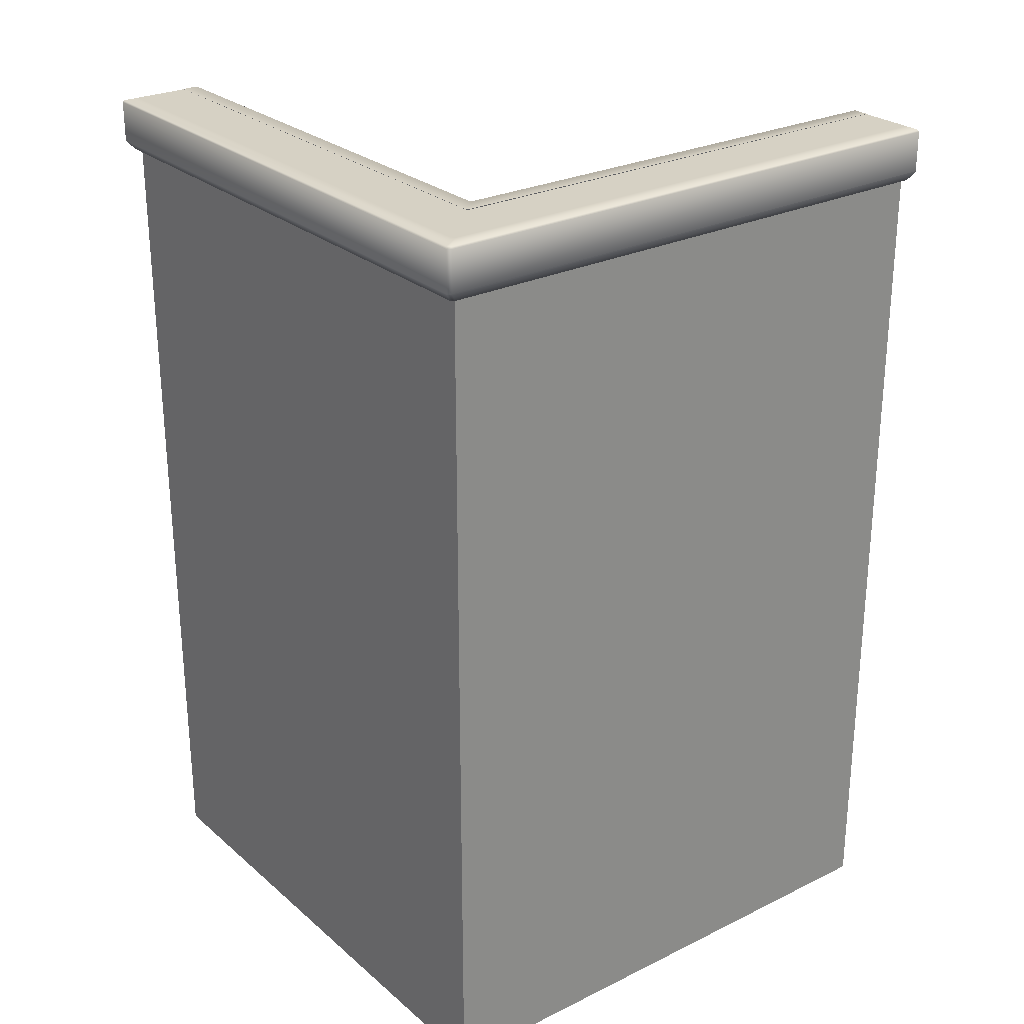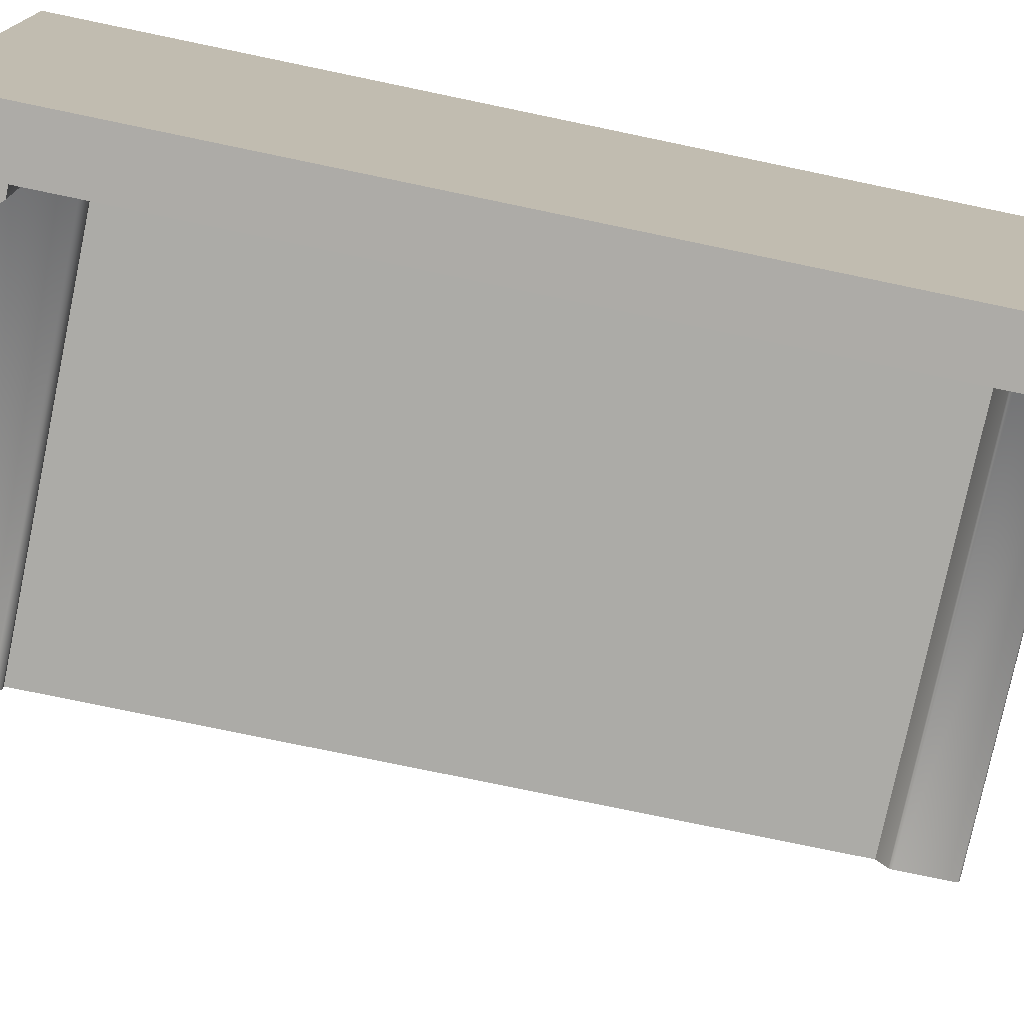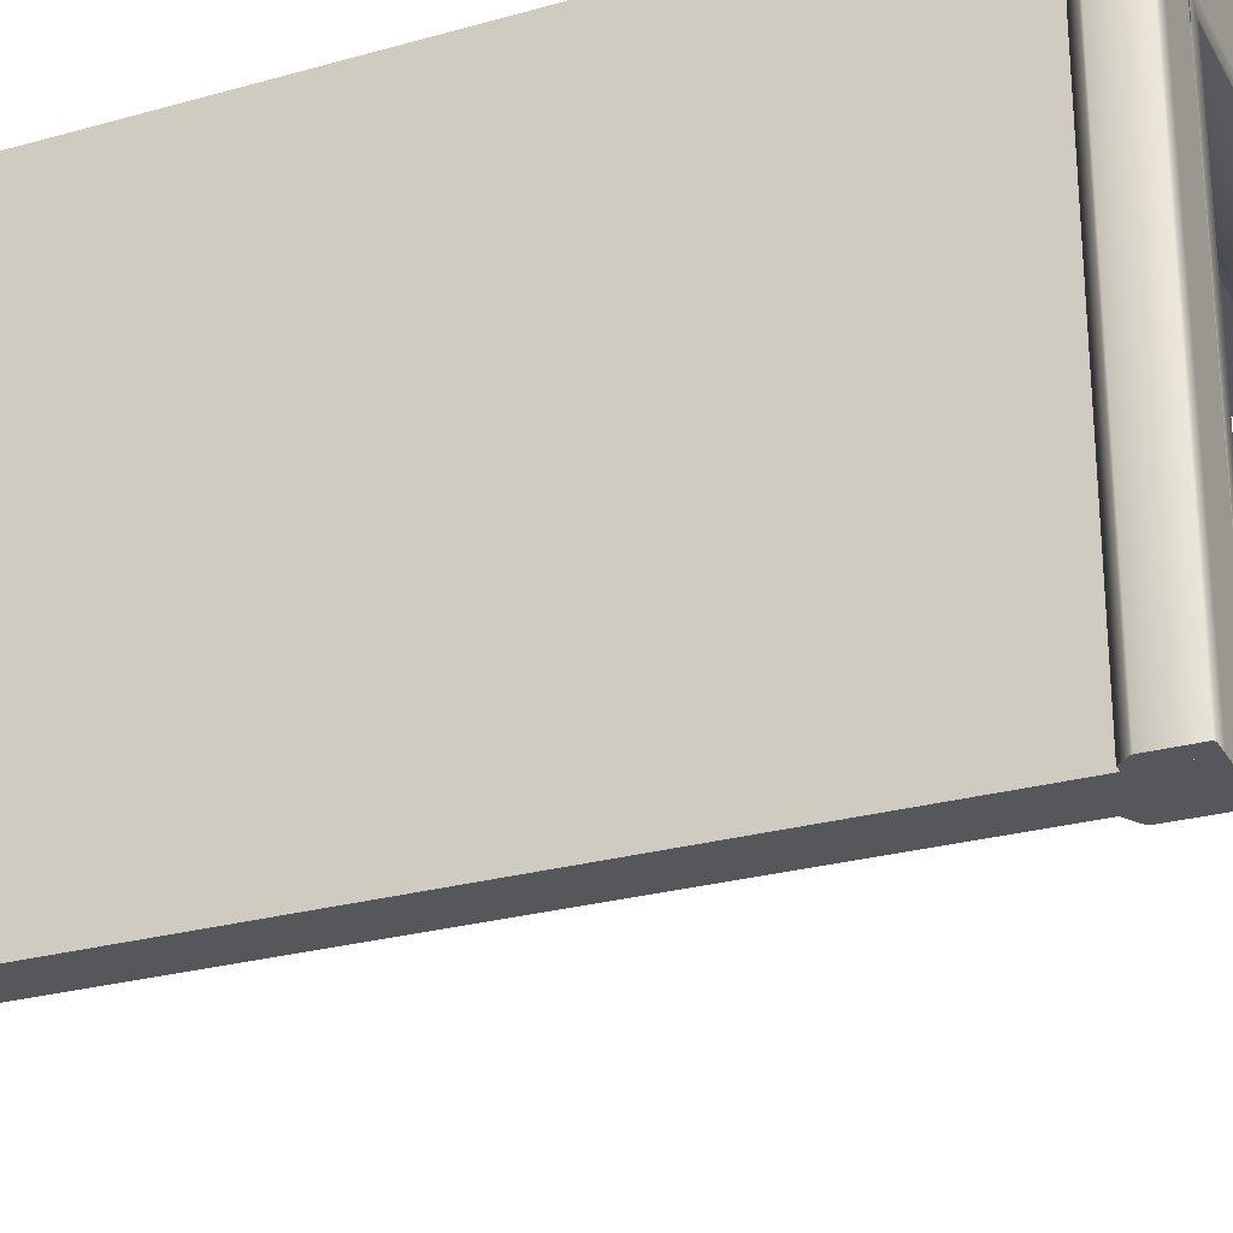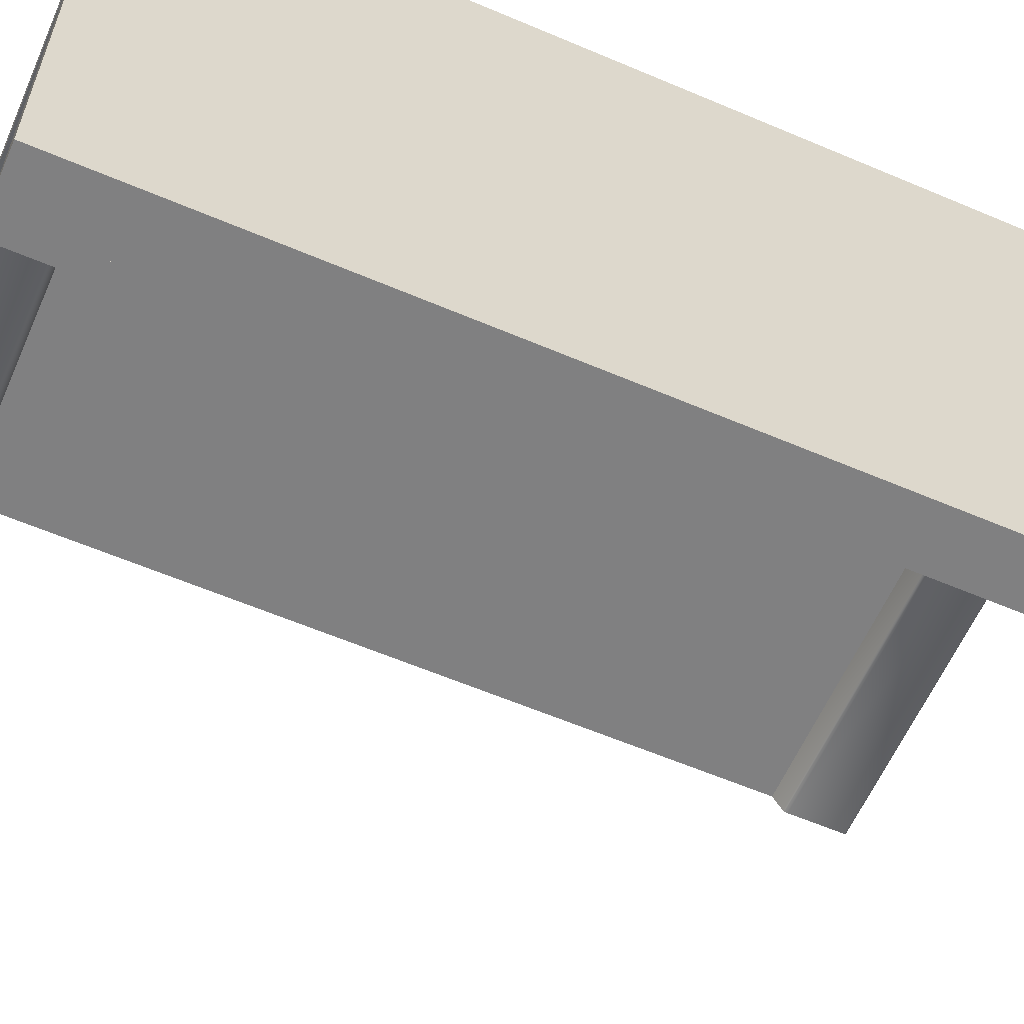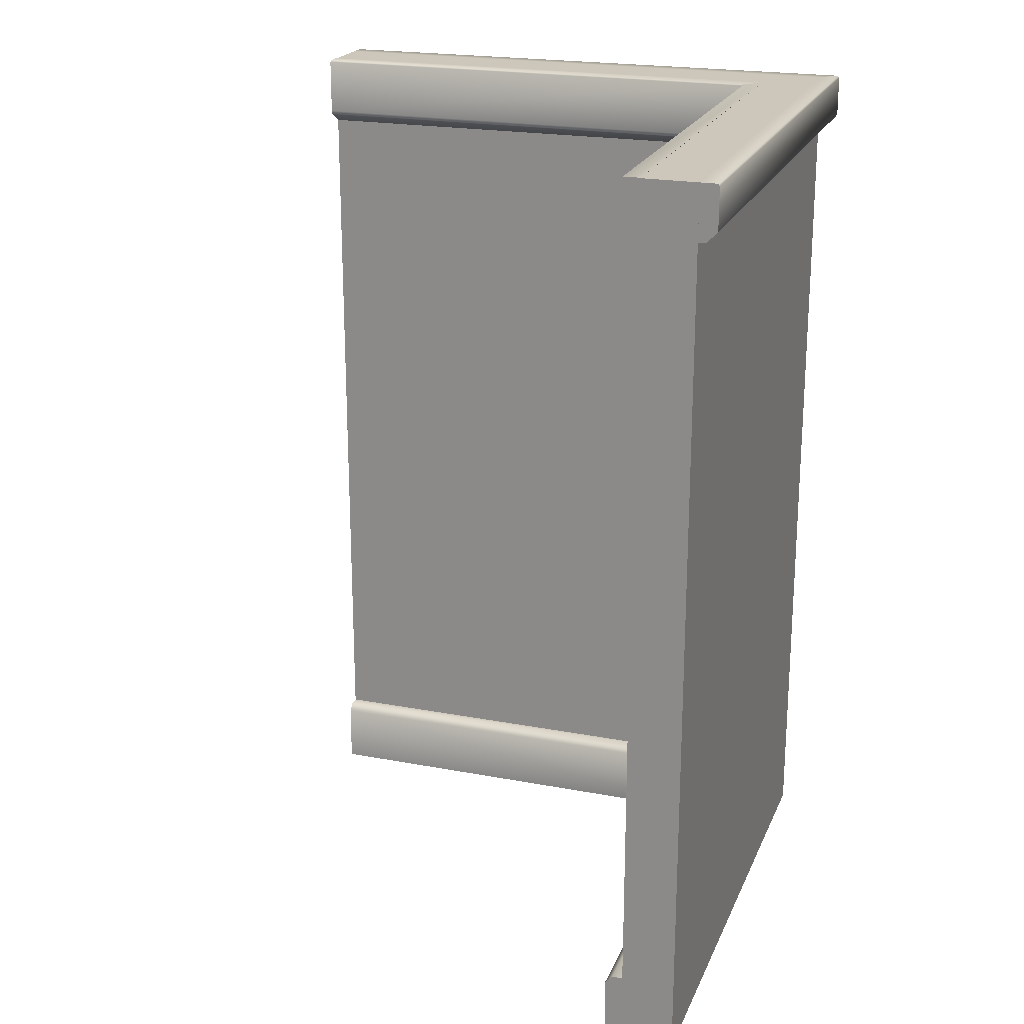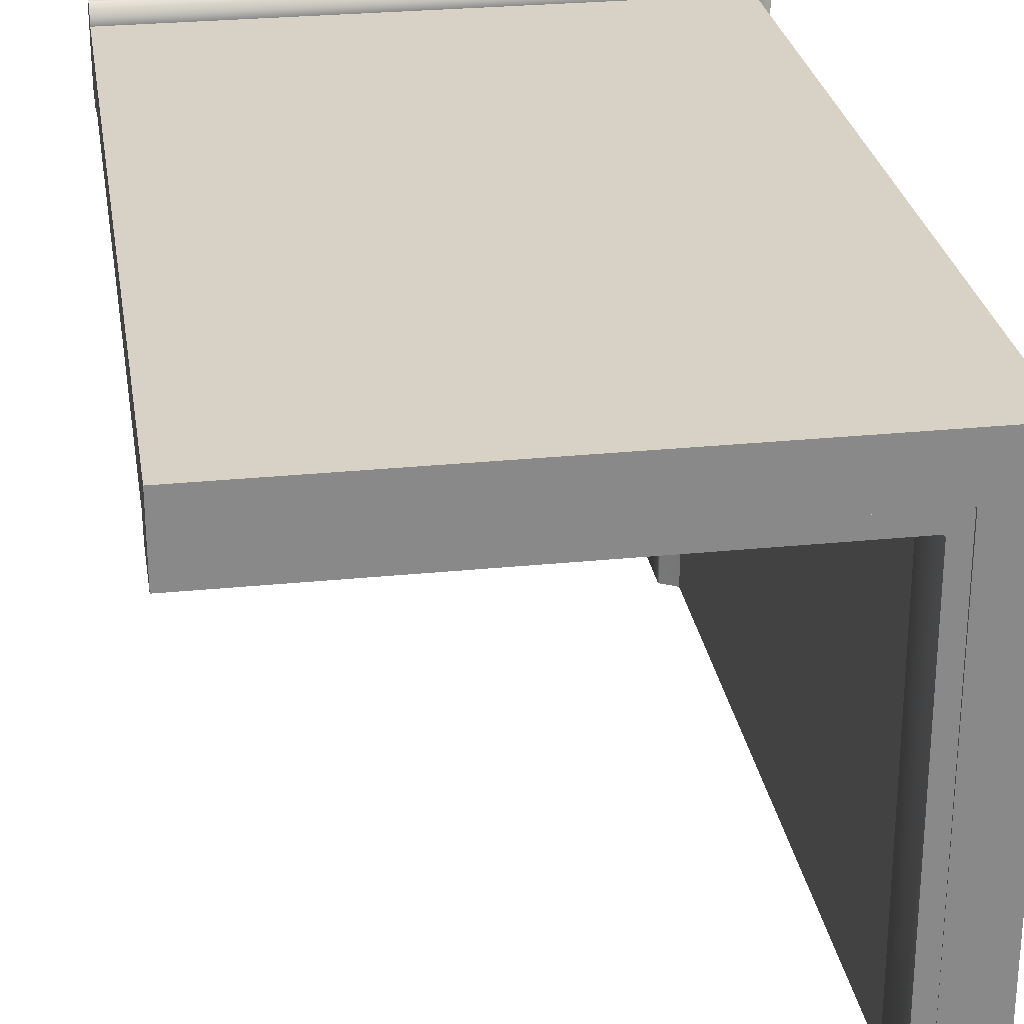
<metadata>
{"format":"obj","ext":"obj","renderer":"f3d","projection":"perspective","resolution":1024,"background":"white","views":[{"elev":26.5,"azim":52.6,"up":"+Y"},{"elev":-76.3,"azim":78.2,"up":"+Z"},{"elev":-26.3,"azim":114.0,"up":"+Z"},{"elev":-60.2,"azim":66.4,"up":"+Z"},{"elev":21.4,"azim":-71.4,"up":"+Y"},{"elev":27.3,"azim":-9.0,"up":"+Z"}]}
</metadata>
<code>
v 3.139 4.7 0.1183
v 3.099 4.7 0.07847
v 3.1 4.7 -3
v 3.139 4.7 0.1183
v 3.1 4.7 -3
v 3.14 4.7 -3
v 3.08 4.7 0.09768
v 3.099 4.7 0.07847
v 3.12 4.7 0.1375
v -6.619e-06 4.7 0.1
v -6.619e-06 4.7 0.1398
v 3.1 1.013e-06 -3
v 3.104 1.013e-06 0.09789
v 2.804 1.013e-06 -0.2021
v 2.8 1.013e-06 -3
v 3.1 5 -3
v 3.1 1.013e-06 -3
v 2.8 1.013e-06 -3
v 2.8 5 -3
v 3.104 5 0.09789
v 3.1 5 -3
v 2.8 5 -3
v 2.804 5 -0.2021
v 3.1 5 -3
v 3.104 5 0.09789
v 3.104 1.013e-06 0.09789
v 3.1 1.013e-06 -3
v 2.804 5 -0.2021
v 2.8 5 -3
v 2.8 1.013e-06 -3
v 2.804 1.013e-06 -0.2021
v -6.619e-06 1.013e-06 0.09996
v -6.619e-06 1.013e-06 -0.2
v 2.804 1.013e-06 -0.2021
v 3.104 1.013e-06 0.09789
v 1.013e-06 5 0.09996
v 1.013e-06 5 -0.2
v -6.619e-06 1.013e-06 -0.2
v -6.619e-06 1.013e-06 0.09996
v 1.013e-06 5 0.09996
v -6.619e-06 1.013e-06 0.09996
v 3.104 1.013e-06 0.09789
v 3.104 5 0.09789
v 3.104 5 0.09789
v 2.804 5 -0.2021
v 1.013e-06 5 -0.2
v 1.013e-06 5 0.09996
v 2.804 5 -0.2021
v 2.804 1.013e-06 -0.2021
v -6.619e-06 1.013e-06 -0.2
v 1.013e-06 5 -0.2
v 2.781 5.002 -0.201
v 2.691 5.002 -0.2914
v -6.619e-06 5.002 -0.2891
v -6.619e-06 5.002 -0.1987
v 2.71 5.002 -0.3112
v 2.691 5.002 -0.2914
v 2.801 5.002 -0.2208
v 2.711 5.002 -3
v 2.801 5.002 -3
v 2.701 4.992 -0.3208
v 2.701 4.992 -3
v 2.701 4.68 -3
v 2.701 4.68 -0.3208
v 2.701 4.662 -3
v 2.701 4.662 -0.3208
v 2.701 0.001955 -3
v 2.701 0.3536 -3
v 2.744 0.396 -3
v 2.801 0.001955 -3
v 2.801 0.396 -3
v 2.701 0.3536 -3
v 2.701 0.001955 -3
v 2.701 0.001955 -0.3102
v 2.701 0.3536 -0.3102
v 2.734 0.396 -0.2586
v 2.691 0.3536 -0.301
v -6.619e-06 0.3536 -0.2987
v -6.619e-06 0.396 -0.2563
v -6.619e-06 5 0.1896
v 3.08 5 0.09768
v -6.619e-06 5 0.1
v 3.17 5 0.1873
v 3.18 4.99 0.1977
v -6.619e-06 4.99 0.2
v -6.619e-06 4.99 0.2
v 3.18 4.766 0.1977
v 3.18 4.99 0.1977
v -6.619e-06 4.766 0.2
v 3.176 4.756 0.1934
v -6.619e-06 4.756 0.1958
v 3.12 4.7 0.1375
v -6.619e-06 4.7 0.1398
v 3.14 4.7 -3
v 3.1 4.7 -3
v 3.1 5 -3
v 3.19 5 -3
v 3.196 4.756 -3
v 3.2 4.99 -3
v 3.2 4.766 -3
v 2.791 0.396 -0.201
v 2.734 0.396 -0.2586
v -6.619e-06 0.396 -0.2563
v -6.619e-06 0.396 -0.1987
v 2.681 4.68 -0.301
v 2.681 4.662 -0.301
v -6.619e-06 4.662 -0.2986
v -6.619e-06 4.68 -0.2986
v 2.681 4.992 -0.301
v -6.619e-06 4.992 -0.2987
v 2.691 0.001955 -0.301
v -6.619e-06 0.001955 -0.1987
v -6.619e-06 0.001955 -0.2987
v 2.791 0.001955 -0.201
v 2.801 0.001955 -0.2102
v 2.701 0.001955 -0.3102
v 2.801 0.001955 -3
v 2.701 0.001955 -3
v -6.619e-06 4.992 -0.2987
v -6.619e-06 5.002 -0.2891
v 2.691 5.002 -0.2914
v 2.681 4.992 -0.301
v 2.681 4.662 -0.301
v -6.619e-06 4.656 -0.2924
v -6.619e-06 4.662 -0.2986
v 2.687 4.656 -0.2947
v -6.619e-06 4.602 -0.1986
v 2.781 4.602 -0.201
v -6.619e-06 0.3536 -0.2987
v 2.691 0.3536 -0.301
v 2.691 0.001955 -0.301
v -6.619e-06 0.001955 -0.2987
v 2.701 4.662 -0.3208
v 2.701 4.662 -3
v 2.708 4.656 -3
v 2.707 4.656 -0.3145
v 2.681 4.662 -0.301
v 2.801 4.602 -3
v 2.687 4.656 -0.2947
v 2.801 4.602 -0.2208
v 2.781 4.602 -0.201
v -6.619e-06 0.3536 -0.2987
v -6.619e-06 0.001955 -0.2987
v -6.619e-06 0.001955 -0.1987
v -6.619e-06 0.396 -0.1987
v -6.619e-06 0.396 -0.2563
v -6.619e-06 5 0.1
v -6.619e-06 4.7 0.1
v -6.619e-06 4.7 0.1398
v -6.619e-06 4.756 0.1958
v -6.619e-06 4.766 0.2
v -6.619e-06 4.99 0.2
v -6.619e-06 5 0.1896
v 3.19 5 -3
v 3.1 5 -3
v 3.099 5 0.07847
v 3.189 5 0.1681
v 3.199 4.99 0.1785
v 3.2 4.99 -3
v 3.18 4.99 0.1977
v 3.17 5 0.1873
v 3.08 5 0.09768
v 2.701 4.992 -3
v 2.71 5.002 -0.3112
v 2.711 5.002 -3
v 2.701 4.992 -0.3208
v 2.691 5.002 -0.2914
v 2.681 4.992 -0.301
v 3.139 4.7 0.1183
v 3.14 4.7 -3
v 3.196 4.756 -3
v 3.195 4.756 0.1742
v 3.2 4.766 -3
v 3.199 4.766 0.1785
v 3.2 4.99 -3
v 3.176 4.756 0.1934
v 3.199 4.99 0.1785
v 3.18 4.766 0.1977
v 3.18 4.99 0.1977
v 2.801 0.396 -0.2102
v 2.801 0.396 -3
v 2.744 0.396 -3
v 2.743 0.396 -0.2679
v 2.791 0.396 -0.201
v 2.734 0.396 -0.2586
v 3.195 4.756 0.1742
v 3.176 4.756 0.1934
v 3.12 4.7 0.1375
v 3.139 4.7 0.1183
v 2.701 4.662 -0.3208
v 2.681 4.662 -0.301
v 2.681 4.68 -0.301
v 2.701 4.68 -0.3208
v 2.681 4.992 -0.301
v 2.701 4.992 -0.3208
v 2.701 4.68 -3
v 2.701 4.992 -3
v 2.711 5.002 -3
v 2.701 4.662 -3
v 2.708 4.656 -3
v 2.801 4.602 -3
v 2.801 5.002 -3
v 2.691 0.3536 -0.301
v 2.701 0.3536 -0.3102
v 2.701 0.001955 -0.3102
v 2.691 0.001955 -0.301
v 2.734 0.396 -0.2586
v 2.701 0.3536 -0.3102
v 2.691 0.3536 -0.301
v 2.743 0.396 -0.2679
v 2.701 0.3536 -3
v 2.744 0.396 -3
v -6.619e-06 4.656 -0.2924
v -6.619e-06 4.602 -0.1986
v -6.619e-06 5.002 -0.1987
v -6.619e-06 4.662 -0.2986
v -6.619e-06 4.68 -0.2986
v -6.619e-06 4.992 -0.2987
v -6.619e-06 5.002 -0.2891
f 1 2 3
f 4 5 6
f 4 7 8
f 4 9 7
f 9 10 7
f 9 11 10
f 12 13 14
f 12 14 15
f 16 17 18
f 16 18 19
f 20 21 22
f 20 22 23
f 24 25 26
f 24 26 27
f 28 29 30
f 28 30 31
f 32 33 34
f 32 34 35
f 36 37 38
f 36 38 39
f 40 41 42
f 40 42 43
f 44 45 46
f 44 46 47
f 48 49 50
f 48 50 51
f 52 53 54
f 52 54 55
f 52 56 57
f 52 58 56
f 58 59 56
f 58 60 59
f 61 62 63
f 61 63 64
f 64 63 65
f 64 65 66
f 67 68 69
f 69 70 67
f 69 71 70
f 72 73 74
f 72 74 75
f 76 77 78
f 76 78 79
f 80 81 82
f 80 83 81
f 80 84 83
f 80 85 84
f 86 87 88
f 86 89 87
f 89 90 87
f 89 91 90
f 92 90 91
f 92 91 93
f 94 95 96
f 96 97 94
f 97 98 94
f 97 99 98
f 99 100 98
f 101 102 103
f 101 103 104
f 105 106 107
f 105 107 108
f 109 105 108
f 109 108 110
f 111 112 113
f 111 114 112
f 115 114 111
f 115 111 116
f 116 117 115
f 116 118 117
f 119 120 121
f 119 121 122
f 123 124 125
f 123 126 124
f 126 127 124
f 126 128 127
f 129 130 131
f 129 131 132
f 133 134 135
f 133 135 136
f 136 137 133
f 136 135 138
f 136 139 137
f 136 138 140
f 140 139 136
f 140 141 139
f 142 143 144
f 144 145 142
f 145 146 142
f 147 148 149
f 149 150 147
f 150 151 147
f 151 152 147
f 152 153 147
f 154 155 156
f 154 156 157
f 154 157 158
f 154 158 159
f 160 158 157
f 160 157 161
f 161 157 156
f 161 156 162
f 163 164 165
f 163 166 164
f 167 164 166
f 167 166 168
f 169 170 171
f 169 171 172
f 173 172 171
f 173 174 172
f 175 174 173
f 174 176 172
f 175 177 174
f 174 178 176
f 178 174 177
f 178 177 179
f 180 181 182
f 180 182 183
f 184 180 183
f 184 183 185
f 186 187 188
f 186 188 189
f 190 191 192
f 190 192 193
f 193 192 194
f 193 194 195
f 196 197 198
f 198 199 196
f 198 200 199
f 198 201 200
f 198 202 201
f 203 204 205
f 203 205 206
f 207 208 209
f 207 210 208
f 210 211 208
f 210 212 211
f 213 214 215
f 215 216 213
f 215 217 216
f 215 218 217
f 215 219 218

</code>
